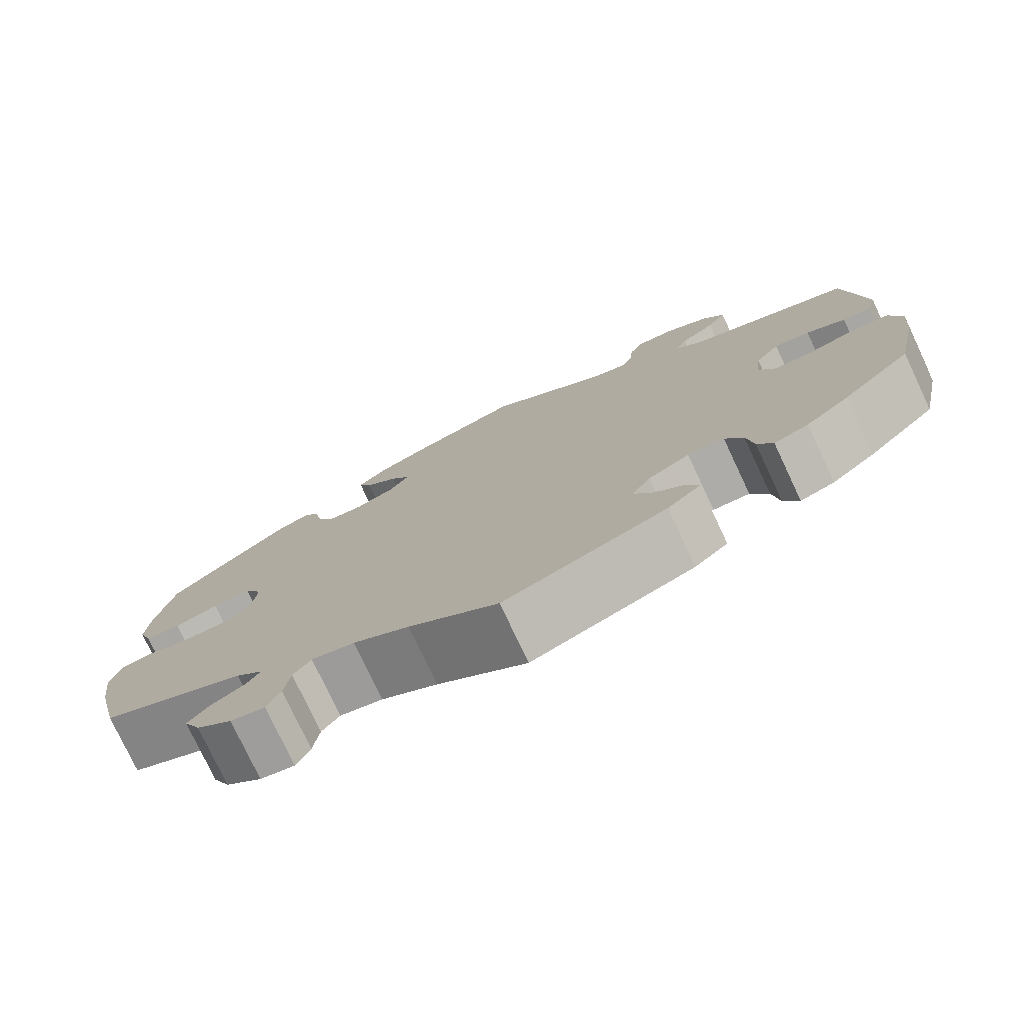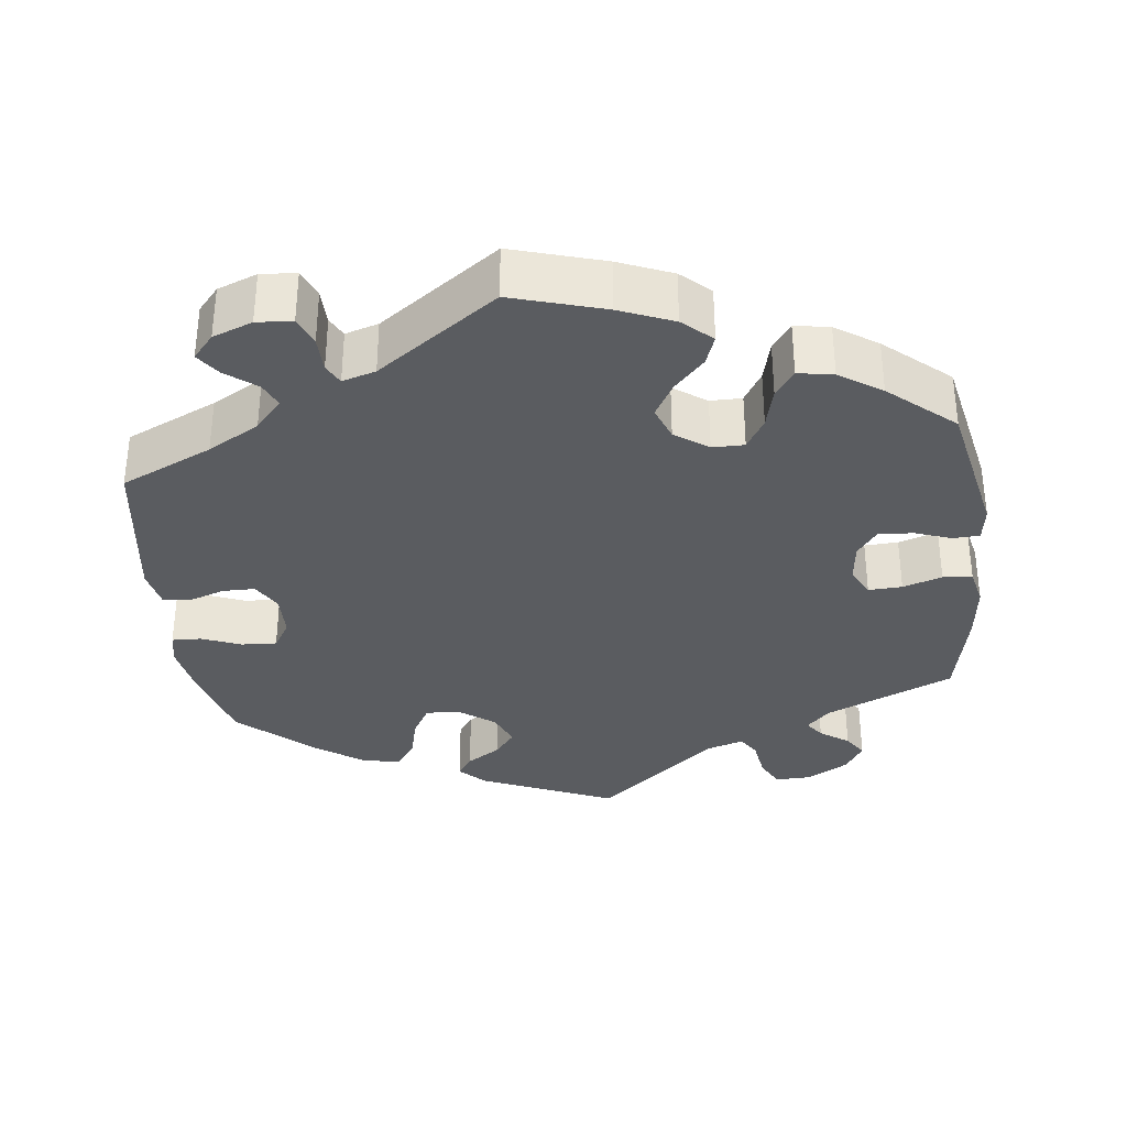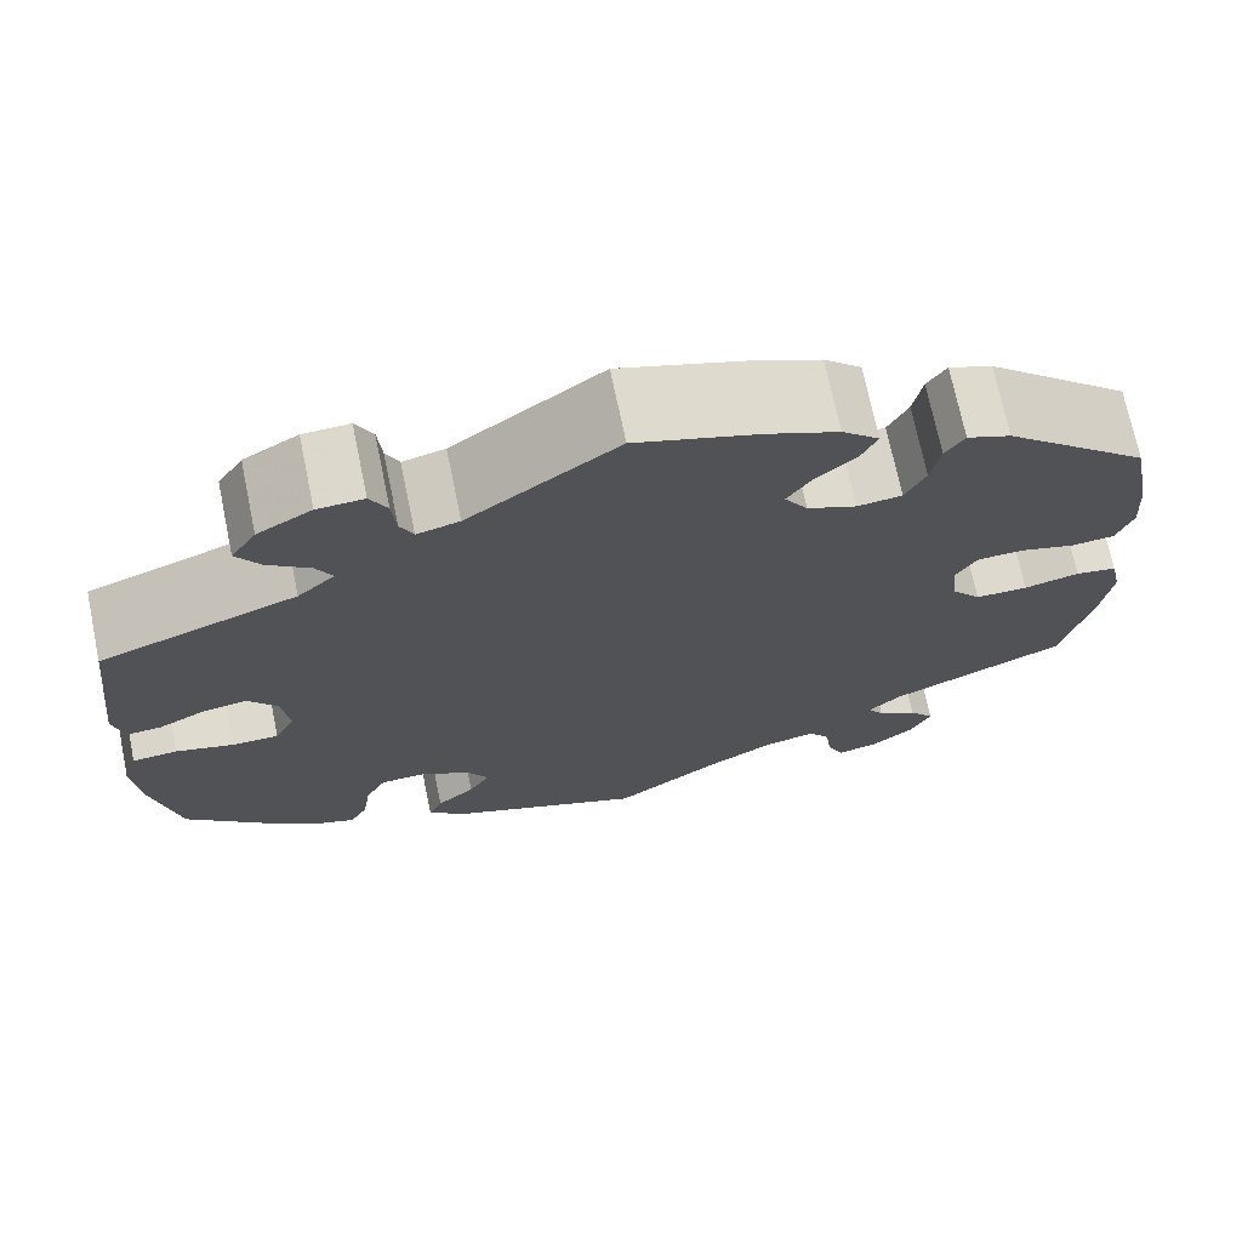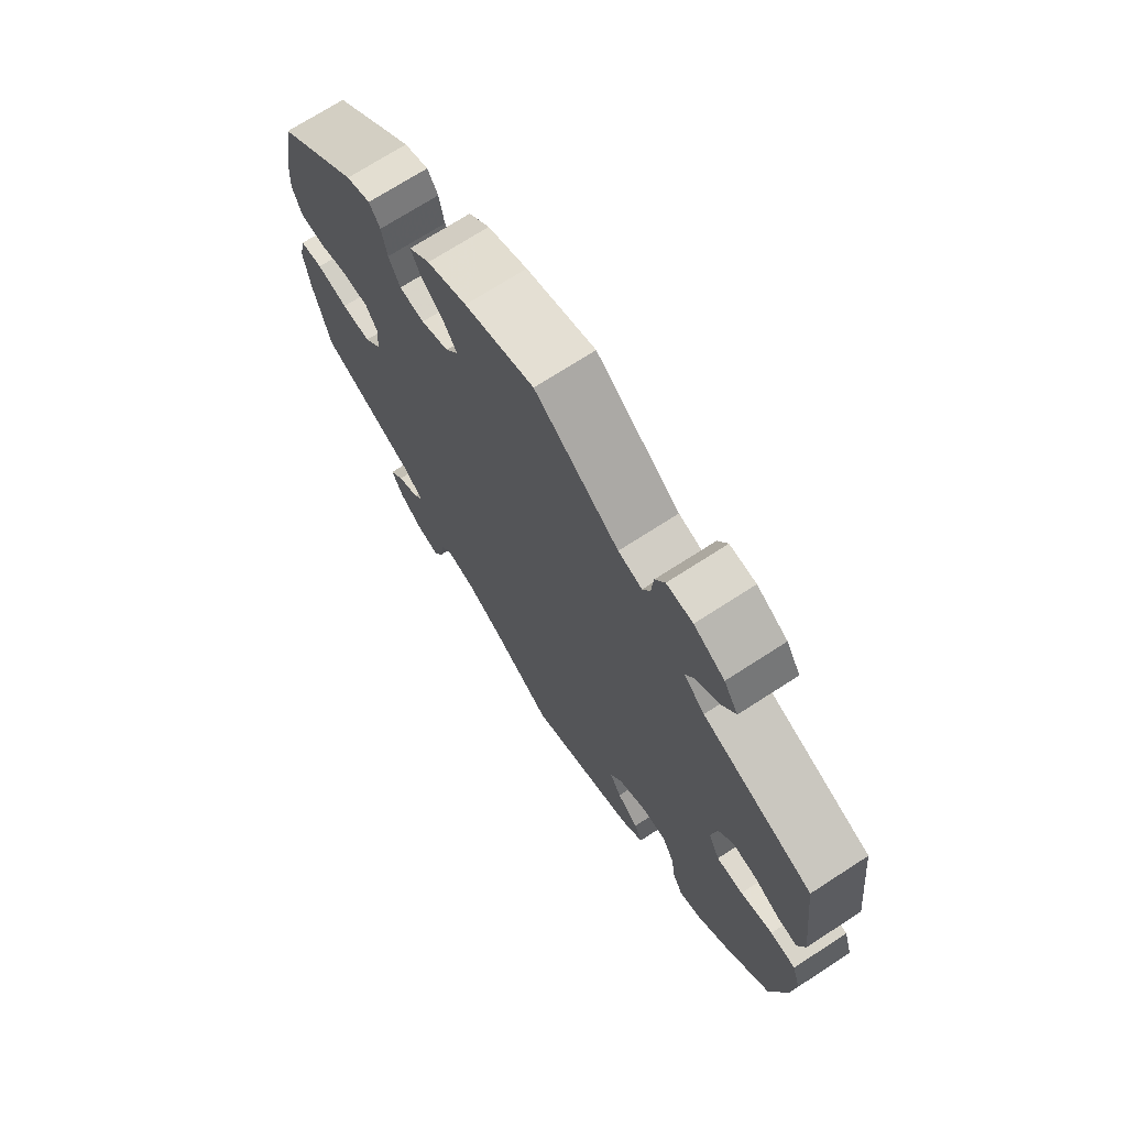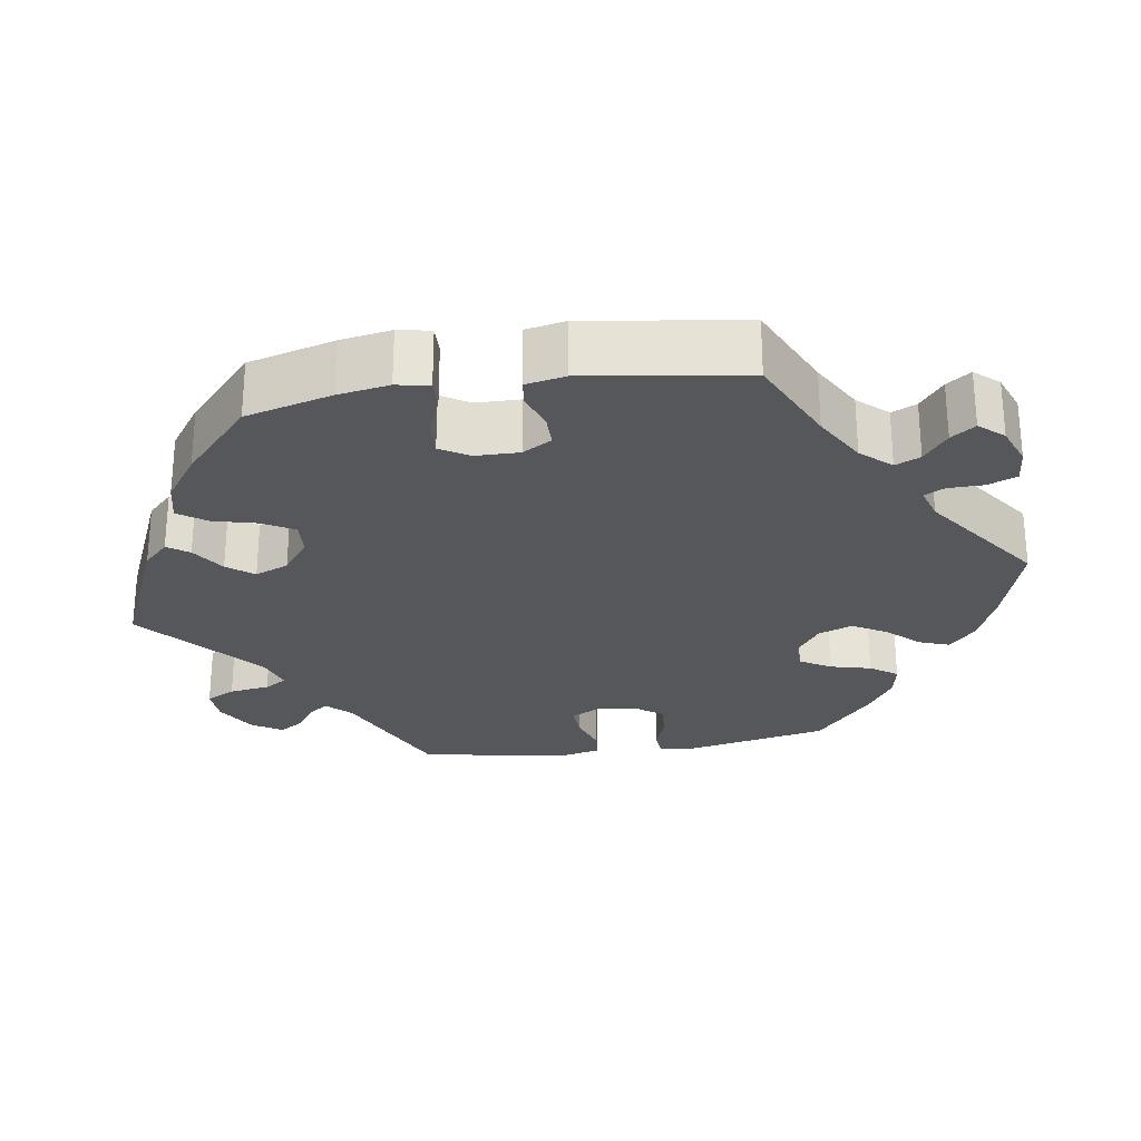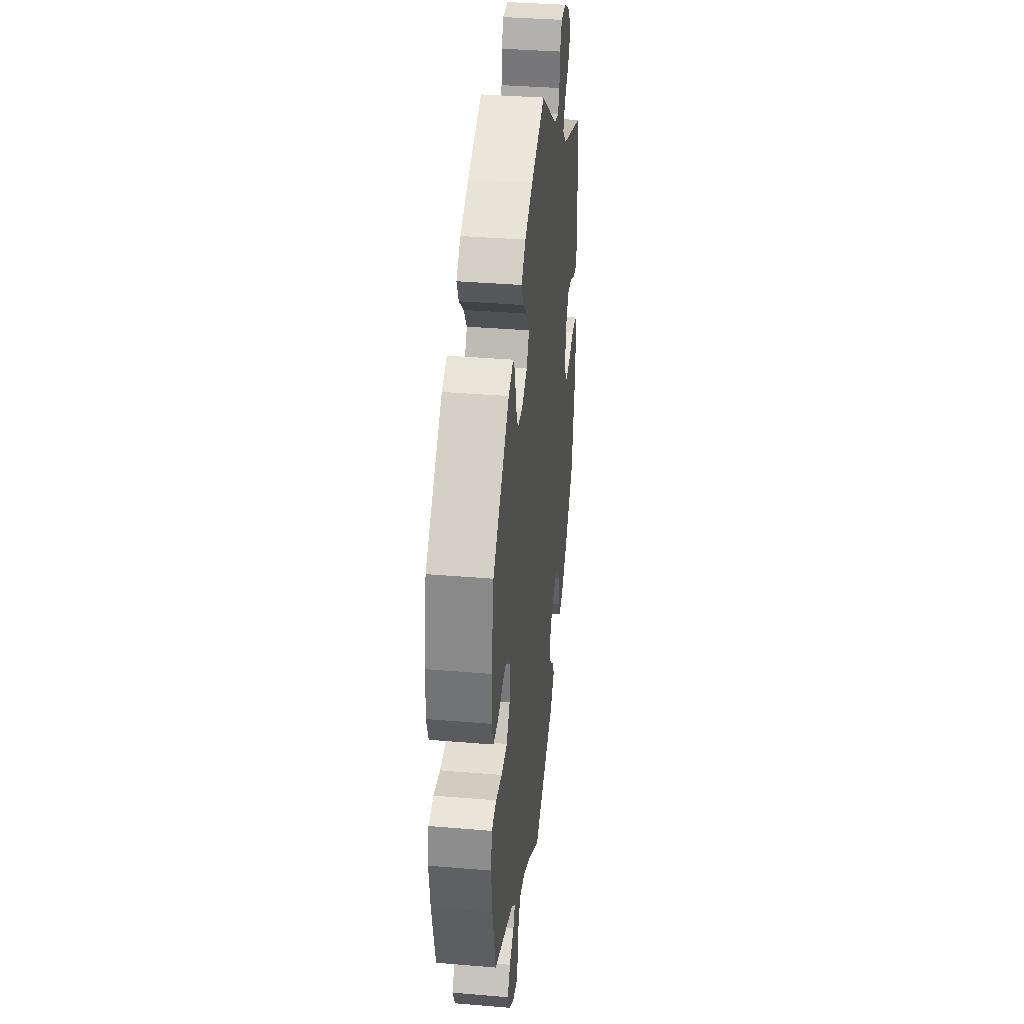
<metadata>
{"format":"obj","ext":"obj","renderer":"f3d","projection":"perspective","resolution":1024,"background":"white","views":[{"elev":-77.5,"azim":25.2,"up":"+Z"},{"elev":-34.0,"azim":-113.2,"up":"+Y"},{"elev":71.5,"azim":168.3,"up":"+Z"},{"elev":71.4,"azim":57.1,"up":"+Z"},{"elev":-26.5,"azim":158.8,"up":"+Y"},{"elev":36.9,"azim":-83.8,"up":"+Z"}]}
</metadata>
<code>
v -0.107 0.07 -0.502
v -0.174 0.07 -0.463
v -0.225 0.07 -0.452
v -0.246 0.07 -0.481
v -0.253 0.07 -0.531
v -0.269 0.07 -0.566
v -0.31 0.07 -0.558
v -0.353 0.07 -0.523
v -0.373 0.07 -0.481
v -0.348 0.07 -0.449
v -0.308 0.07 -0.425
v -0.292 0.07 -0.4
v -0.325 0.07 -0.369
v -0.5 0.07 -0.289
v -0.529 0.07 -0.166
v -0.539 0.07 -0.091
v -0.528 0.07 -0.041
v -0.487 0.07 -0.034
v -0.432 0.07 -0.047
v -0.38 0.07 -0.047
v -0.35 0.07 -0.01
v -0.345 0.07 0.043
v -0.366 0.07 0.079
v -0.413 0.07 0.08
v -0.466 0.07 0.065
v -0.509 0.07 0.069
v -0.525 0.07 0.113
v -0.521 0.07 0.179
v -0.5 0.07 0.289
v -0.356 0.07 0.417
v -0.313 0.07 0.434
v -0.294 0.07 0.405
v -0.285 0.07 0.355
v -0.265 0.07 0.314
v -0.221 0.07 0.309
v -0.172 0.07 0.33
v -0.149 0.07 0.366
v -0.173 0.07 0.403
v -0.213 0.07 0.439
v -0.229 0.07 0.474
v -0.192 0.07 0.508
v -0.122 0.07 0.538
v 0 0.07 0.578
v 0.148 0.07 0.47
v 0.19 0.07 0.459
v 0.203 0.07 0.487
v 0.207 0.07 0.533
v 0.224 0.07 0.566
v 0.27 0.07 0.564
v 0.324 0.07 0.533
v 0.349 0.07 0.493
v 0.326 0.07 0.457
v 0.284 0.07 0.424
v 0.268 0.07 0.394
v 0.305 0.07 0.36
v 0.5 0.07 0.289
v 0.522 0.07 0.099
v 0.51 0.07 0.054
v 0.476 0.07 0.057
v 0.429 0.07 0.081
v 0.386 0.07 0.087
v 0.357 0.07 0.049
v 0.35 0.07 -0.008
v 0.37 0.07 -0.049
v 0.417 0.07 -0.049
v 0.474 0.07 -0.033
v 0.519 0.07 -0.037
v 0.534 0.07 -0.087
v 0.527 0.07 -0.162
v 0.5 0.07 -0.289
v 0.417 0.07 -0.372
v 0.365 0.07 -0.415
v 0.324 0.07 -0.429
v 0.306 0.07 -0.395
v 0.298 0.07 -0.34
v 0.277 0.07 -0.299
v 0.233 0.07 -0.298
v 0.183 0.07 -0.326
v 0.161 0.07 -0.364
v 0.182 0.07 -0.401
v 0.22 0.07 -0.434
v 0.234 0.07 -0.466
v 0.194 0.07 -0.501
v 0 0.07 -0.578
v -0.107 0 -0.502
v -0.174 0 -0.463
v -0.225 0 -0.452
v -0.246 0 -0.481
v -0.253 0 -0.531
v -0.269 0 -0.566
v -0.31 0 -0.558
v -0.353 0 -0.523
v -0.373 0 -0.481
v -0.348 0 -0.449
v -0.308 0 -0.425
v -0.292 0 -0.4
v -0.325 0 -0.369
v -0.5 0 -0.289
v -0.529 0 -0.166
v -0.539 0 -0.091
v -0.528 0 -0.041
v -0.487 0 -0.034
v -0.432 0 -0.047
v -0.38 0 -0.047
v -0.35 0 -0.01
v -0.345 0 0.043
v -0.366 0 0.079
v -0.413 0 0.08
v -0.466 0 0.065
v -0.509 0 0.069
v -0.525 0 0.113
v -0.521 0 0.179
v -0.5 0 0.289
v -0.356 0 0.417
v -0.313 0 0.434
v -0.294 0 0.405
v -0.285 0 0.355
v -0.265 0 0.314
v -0.221 0 0.309
v -0.172 0 0.33
v -0.149 0 0.366
v -0.173 0 0.403
v -0.213 0 0.439
v -0.229 0 0.474
v -0.192 0 0.508
v -0.122 0 0.538
v 0 0 0.578
v 0.148 0 0.47
v 0.19 0 0.459
v 0.203 0 0.487
v 0.207 0 0.533
v 0.224 0 0.566
v 0.27 0 0.564
v 0.324 0 0.533
v 0.349 0 0.493
v 0.326 0 0.457
v 0.284 0 0.424
v 0.268 0 0.394
v 0.305 0 0.36
v 0.5 0 0.289
v 0.522 0 0.099
v 0.51 0 0.054
v 0.476 0 0.057
v 0.429 0 0.081
v 0.386 0 0.087
v 0.357 0 0.049
v 0.35 0 -0.008
v 0.37 0 -0.049
v 0.417 0 -0.049
v 0.474 0 -0.033
v 0.519 0 -0.037
v 0.534 0 -0.087
v 0.527 0 -0.162
v 0.5 0 -0.289
v 0.417 0 -0.372
v 0.365 0 -0.415
v 0.324 0 -0.429
v 0.306 0 -0.395
v 0.298 0 -0.34
v 0.277 0 -0.299
v 0.233 0 -0.298
v 0.183 0 -0.326
v 0.161 0 -0.364
v 0.182 0 -0.401
v 0.22 0 -0.434
v 0.234 0 -0.466
v 0.194 0 -0.501
v 0 0 -0.578
f 83 84 1
f 80 81 82 83
f 79 80 83 1
f 78 79 1 2
f 77 78 2 3
f 72 73 74 75
f 72 75 76
f 71 72 76
f 70 71 76
f 69 70 76 77
f 65 66 67 68
f 64 65 68 69
f 57 58 59 60
f 55 56 57 60
f 54 55 60 61
f 50 51 52 53
f 50 53 54
f 49 50 54
f 46 47 48 49
f 45 46 49 54
f 44 45 54 61
f 38 39 40 41
f 37 38 41 42
f 30 31 32 33
f 30 33 34
f 29 30 34
f 28 29 34 35
f 24 25 26 27
f 23 24 27 28
f 16 17 18 19
f 16 19 20
f 13 14 15 16
f 12 13 16 20
f 8 9 10 11
f 8 11 12
f 7 8 12
f 4 5 6 7
f 3 4 7 12
f 64 69 77 3
f 43 44 61 62
f 37 42 43 62
f 36 37 62 63
f 23 28 35 36
f 22 23 36 63
f 21 22 63 64
f 20 21 64
f 3 12 20 64
f 85 168 167
f 167 166 165 164
f 85 167 164 163
f 86 85 163 162
f 87 86 162 161
f 159 158 157 156
f 160 159 156
f 160 156 155
f 160 155 154
f 161 160 154 153
f 152 151 150 149
f 153 152 149 148
f 144 143 142 141
f 144 141 140 139
f 145 144 139 138
f 137 136 135 134
f 138 137 134
f 138 134 133
f 133 132 131 130
f 138 133 130 129
f 145 138 129 128
f 125 124 123 122
f 126 125 122 121
f 117 116 115 114
f 118 117 114
f 118 114 113
f 119 118 113 112
f 111 110 109 108
f 112 111 108 107
f 103 102 101 100
f 104 103 100
f 100 99 98 97
f 104 100 97 96
f 95 94 93 92
f 96 95 92
f 96 92 91
f 91 90 89 88
f 96 91 88 87
f 87 161 153 148
f 146 145 128 127
f 146 127 126 121
f 147 146 121 120
f 120 119 112 107
f 147 120 107 106
f 148 147 106 105
f 148 105 104
f 148 104 96 87
f 1 85 86 2
f 2 86 87 3
f 3 87 88 4
f 4 88 89 5
f 5 89 90 6
f 6 90 91 7
f 7 91 92 8
f 8 92 93 9
f 9 93 94 10
f 10 94 95 11
f 11 95 96 12
f 12 96 97 13
f 13 97 98 14
f 14 98 99 15
f 15 99 100 16
f 16 100 101 17
f 17 101 102 18
f 18 102 103 19
f 19 103 104 20
f 20 104 105 21
f 21 105 106 22
f 22 106 107 23
f 23 107 108 24
f 24 108 109 25
f 25 109 110 26
f 26 110 111 27
f 27 111 112 28
f 28 112 113 29
f 29 113 114 30
f 30 114 115 31
f 31 115 116 32
f 32 116 117 33
f 33 117 118 34
f 34 118 119 35
f 35 119 120 36
f 36 120 121 37
f 37 121 122 38
f 38 122 123 39
f 39 123 124 40
f 40 124 125 41
f 41 125 126 42
f 42 126 127 43
f 43 127 128 44
f 44 128 129 45
f 45 129 130 46
f 46 130 131 47
f 47 131 132 48
f 48 132 133 49
f 49 133 134 50
f 50 134 135 51
f 51 135 136 52
f 52 136 137 53
f 53 137 138 54
f 54 138 139 55
f 55 139 140 56
f 56 140 141 57
f 57 141 142 58
f 58 142 143 59
f 59 143 144 60
f 60 144 145 61
f 61 145 146 62
f 62 146 147 63
f 63 147 148 64
f 64 148 149 65
f 65 149 150 66
f 66 150 151 67
f 67 151 152 68
f 68 152 153 69
f 69 153 154 70
f 70 154 155 71
f 71 155 156 72
f 72 156 157 73
f 73 157 158 74
f 74 158 159 75
f 75 159 160 76
f 76 160 161 77
f 77 161 162 78
f 78 162 163 79
f 79 163 164 80
f 80 164 165 81
f 81 165 166 82
f 82 166 167 83
f 83 167 168 84
f 84 168 85 1

</code>
